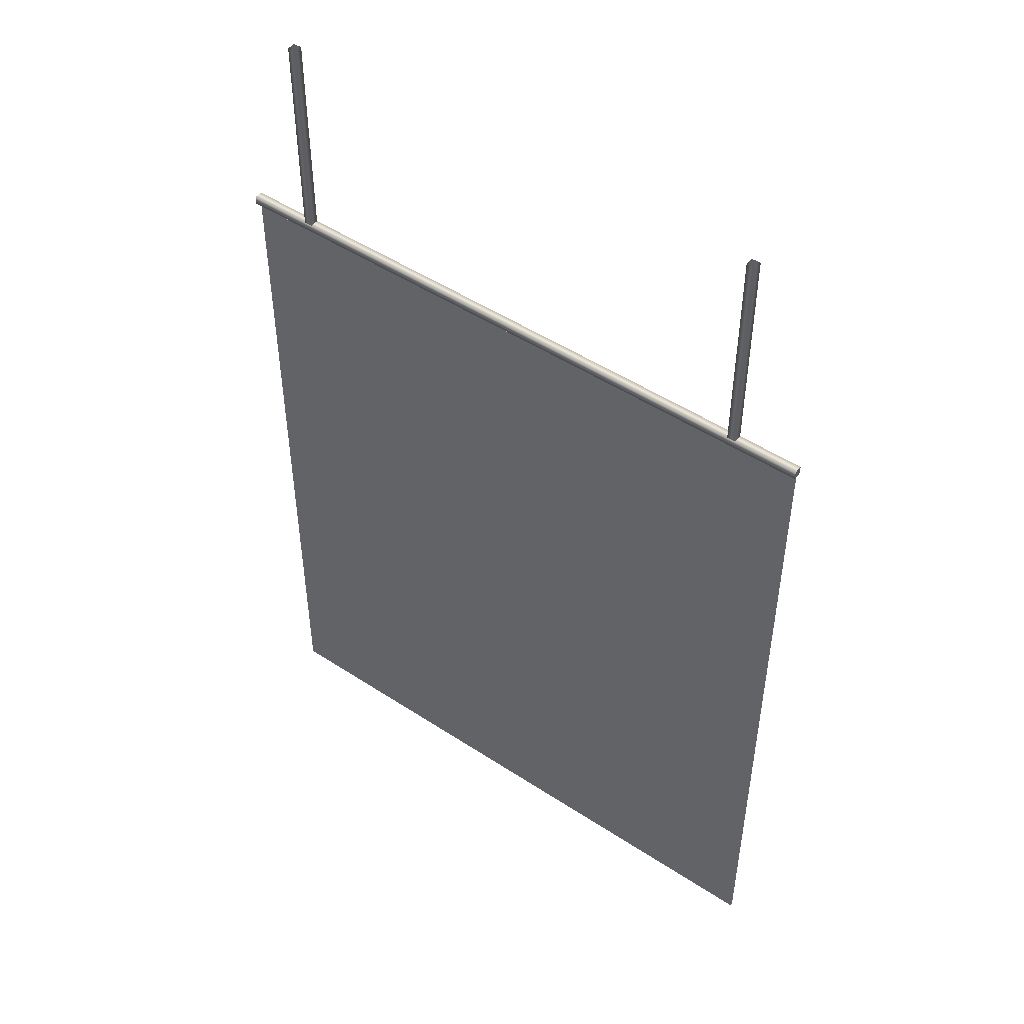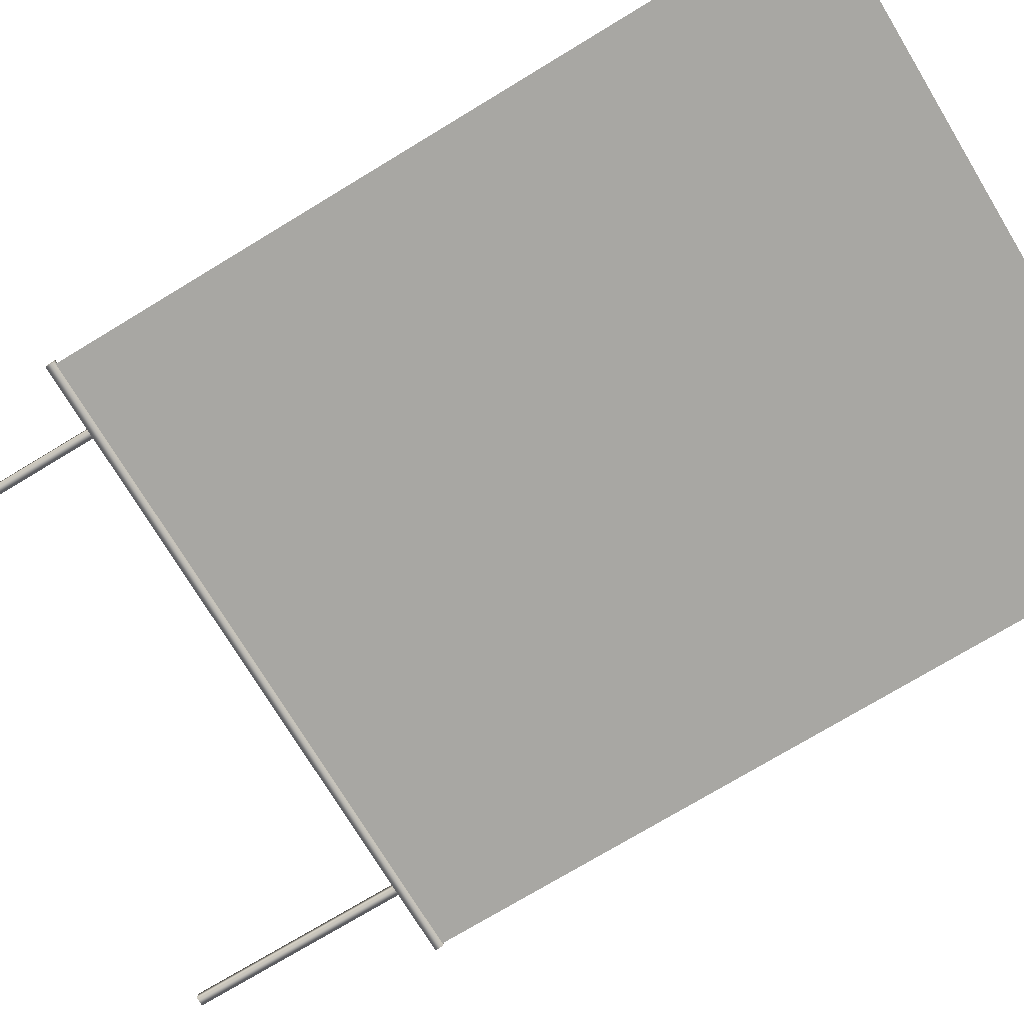
<metadata>
{"format":"obj","ext":"obj","renderer":"f3d","projection":"perspective","resolution":1024,"background":"white","views":[{"elev":49.1,"azim":36.1,"up":"+Y"},{"elev":-74.4,"azim":-58.8,"up":"+Z"}]}
</metadata>
<code>
g Common_Prop_Billboard_29
v -0.5686 1.345 0.00763
v 0.5686 1.345 0.00763
v 0.5686 1.345 -0.007631
v -0.5686 1.345 -0.007631
v 0.5686 1.36 -0.007631
v -0.5686 1.36 -0.007631
v 0.5686 1.345 0.00763
v -0.5686 1.345 0.00763
v -0.5686 1.36 0.00763
v 0.5686 1.36 0.00763
v -0.5686 1.36 -0.007631
v 0.5686 1.36 -0.007631
v -0.4373 1.74 0.00763
v -0.4373 1.74 -0.007631
v -0.4373 1.36 0.00763
v -0.4373 1.36 -0.007631
v -0.4526 1.74 -0.007631
v -0.4526 1.36 -0.007631
v -0.4373 1.74 0.00763
v -0.4373 1.36 0.00763
v -0.4526 1.36 0.00763
v -0.4526 1.74 0.00763
v -0.4526 1.74 -0.007631
v -0.4526 1.36 -0.007631
v 0.4541 1.74 0.00763
v 0.4541 1.74 -0.007631
v 0.4541 1.36 0.00763
v 0.4541 1.36 -0.007631
v 0.4389 1.74 -0.007631
v 0.4389 1.36 -0.007631
v 0.4541 1.74 0.00763
v 0.4541 1.36 0.00763
v 0.4389 1.36 0.00763
v 0.4389 1.74 0.00763
v 0.4389 1.74 -0.007631
v 0.4389 1.36 -0.007631
v -0.5686 1.345 -0.007631
v -0.5686 1.36 -0.007631
v -0.5686 1.36 0.00763
v -0.5686 1.345 0.00763
v 0.5686 1.345 0.00763
v 0.5686 1.36 0.00763
v 0.5686 1.36 -0.007631
v 0.5686 1.345 -0.007631
v -0.5639 0.1036 -2.201e-07
v -0.451 -3.662e-06 -2.251e-07
v -0.5639 -3.662e-06 -2.289e-07
v -0.451 0.1036 -2.166e-07
v -0.338 -3.662e-06 -2.213e-07
v -0.5639 0.2072 -2.113e-07
v -0.338 0.1036 -2.13e-07
v -0.2251 -3.662e-06 -2.174e-07
v -0.451 0.2072 -2.08e-07
v -0.5639 0.3108 -2.025e-07
v -0.2251 0.1036 -2.095e-07
v -0.1121 -3.662e-06 -2.136e-07
v -0.1121 0.1036 -2.06e-07
v 0.0007959 -3.662e-06 -2.098e-07
v -0.2251 0.2072 -2.016e-07
v 0.0007959 0.1036 -2.025e-07
v 0.1137 -3.662e-06 -2.06e-07
v -0.451 0.3108 -1.995e-07
v -0.5639 0.4144 -1.937e-07
v -0.338 0.2072 -2.048e-07
v -0.338 0.3108 -1.966e-07
v -0.451 0.4144 -1.91e-07
v -0.5639 0.5181 -1.849e-07
v -0.2251 0.3108 -1.937e-07
v -0.338 0.4144 -1.884e-07
v -0.451 0.5181 -1.825e-07
v -0.5639 0.6217 -1.761e-07
v -0.451 0.6217 -1.74e-07
v -0.5639 0.7253 -1.673e-07
v -0.338 0.5181 -1.802e-07
v -0.451 0.7253 -1.655e-07
v -0.5639 0.8289 -1.585e-07
v -0.2251 0.4144 -1.857e-07
v -0.338 0.6217 -1.72e-07
v -0.451 0.8289 -1.57e-07
v -0.5639 0.9325 -1.497e-07
v -0.2251 0.5181 -1.778e-07
v -0.1121 0.4144 -1.831e-07
v -0.338 0.7253 -1.637e-07
v -0.451 0.9325 -1.485e-07
v -0.5639 1.036 -1.409e-07
v -0.2251 0.6217 -1.699e-07
v -0.338 0.8289 -1.555e-07
v -0.451 1.036 -1.4e-07
v -0.5639 1.14 -1.32e-07
v -0.1121 0.3108 -1.907e-07
v -0.1121 0.5181 -1.755e-07
v -0.2251 0.7253 -1.62e-07
v -0.338 0.9325 -1.473e-07
v -0.451 1.14 -1.315e-07
v -0.5639 1.243 -1.232e-07
v -0.1121 0.2072 -1.984e-07
v 0.0007959 0.2072 -1.951e-07
v -0.1121 0.6217 -1.678e-07
v -0.338 1.036 -1.391e-07
v -0.451 1.243 -1.23e-07
v -0.5639 1.347 -1.144e-07
v -0.451 1.347 -1.144e-07
v -0.338 1.14 -1.309e-07
v -0.338 1.243 -1.227e-07
v -0.338 1.347 -1.144e-07
v -0.2251 1.243 -1.224e-07
v -0.2251 1.347 -1.144e-07
v -0.2251 1.14 -1.303e-07
v -0.2251 1.036 -1.382e-07
v -0.2251 0.9325 -1.461e-07
v -0.1121 1.243 -1.221e-07
v -0.1121 1.347 -1.144e-07
v -0.1121 1.14 -1.297e-07
v -0.1121 1.036 -1.373e-07
v 0.0007959 1.243 -1.218e-07
v 0.0007959 1.347 -1.144e-07
v 0.0007959 1.14 -1.291e-07
v 0.1137 1.243 -1.215e-07
v 0.1137 1.347 -1.144e-07
v -0.1121 0.9325 -1.45e-07
v 0.0007959 1.036 -1.364e-07
v 0.2267 1.243 -1.212e-07
v 0.2267 1.347 -1.144e-07
v 0.1137 1.14 -1.285e-07
v 0.3396 1.243 -1.209e-07
v 0.3396 1.347 -1.144e-07
v 0.2267 1.14 -1.279e-07
v 0.4526 1.243 -1.206e-07
v 0.4526 1.347 -1.144e-07
v 0.3396 1.14 -1.274e-07
v 0.5655 1.243 -1.203e-07
v 0.5655 1.347 -1.144e-07
v 0.5655 1.14 -1.262e-07
v 0.4526 1.14 -1.268e-07
v 0.5655 1.036 -1.32e-07
v 0.4526 1.036 -1.329e-07
v 0.5655 0.9325 -1.379e-07
v 0.3396 1.036 -1.338e-07
v 0.4526 0.9325 -1.391e-07
v 0.5655 0.8289 -1.438e-07
v 0.2267 1.036 -1.347e-07
v 0.3396 0.9325 -1.403e-07
v 0.4526 0.8289 -1.453e-07
v 0.5655 0.7253 -1.497e-07
v 0.1137 1.036 -1.356e-07
v 0.2267 0.9325 -1.414e-07
v 0.3396 0.8289 -1.467e-07
v 0.4526 0.7253 -1.514e-07
v 0.5655 0.6217 -1.555e-07
v 0.1137 0.9325 -1.426e-07
v 0.2267 0.8289 -1.482e-07
v 0.4526 0.6217 -1.576e-07
v 0.5655 0.5181 -1.614e-07
v 0.3396 0.7253 -1.532e-07
v 0.0007959 0.9325 -1.438e-07
v 0.4526 0.5181 -1.637e-07
v 0.5655 0.4144 -1.673e-07
v 0.1137 0.8289 -1.497e-07
v 0.3396 0.6217 -1.596e-07
v 0.2267 0.7253 -1.549e-07
v 0.0007959 0.8289 -1.511e-07
v 0.4526 0.4144 -1.699e-07
v 0.5655 0.3108 -1.731e-07
v 0.3396 0.5181 -1.661e-07
v 0.2267 0.6217 -1.617e-07
v -0.1121 0.8289 -1.526e-07
v 0.0007959 0.7253 -1.585e-07
v 0.1137 0.7253 -1.567e-07
v -0.2251 0.8289 -1.541e-07
v -0.1121 0.7253 -1.602e-07
v 0.0007959 0.6217 -1.658e-07
v 0.1137 0.6217 -1.637e-07
v 0.0007959 0.5181 -1.731e-07
v 0.2267 0.5181 -1.684e-07
v 0.0007959 0.4144 -1.805e-07
v 0.1137 0.5181 -1.708e-07
v 0.3396 0.4144 -1.725e-07
v 0.0007959 0.3108 -1.878e-07
v 0.2267 0.4144 -1.752e-07
v 0.1137 0.4144 -1.778e-07
v 0.3396 0.3108 -1.79e-07
v 0.1137 0.3108 -1.849e-07
v 0.1137 0.2072 -1.919e-07
v 0.2267 0.3108 -1.819e-07
v 0.4526 0.3108 -1.761e-07
v 0.5655 0.2072 -1.79e-07
v 0.2267 0.2072 -1.887e-07
v 0.1137 0.1036 -1.99e-07
v 0.2267 -3.662e-06 -2.022e-07
v 0.2267 0.1036 -1.954e-07
v 0.3396 -3.662e-06 -1.984e-07
v 0.3396 0.2072 -1.855e-07
v 0.4526 0.2072 -1.822e-07
v 0.5655 0.1036 -1.849e-07
v 0.3396 0.1036 -1.919e-07
v 0.4526 -3.662e-06 -1.945e-07
v 0.4526 0.1036 -1.884e-07
v 0.5655 -3.662e-06 -1.907e-07
v 0.5655 0.1036 -0.003934
v 0.4526 -3.662e-06 -0.003934
v 0.5655 -3.662e-06 -0.003934
v 0.4526 0.1036 -0.003934
v 0.3396 -3.662e-06 -0.003934
v 0.5655 0.2072 -0.003934
v 0.3396 0.1036 -0.003934
v 0.2267 -3.662e-06 -0.003934
v 0.4526 0.2072 -0.003934
v 0.5655 0.3108 -0.003934
v 0.2267 0.1036 -0.003934
v 0.1137 -3.662e-06 -0.003934
v 0.1137 0.1036 -0.003934
v 0.0007959 -3.662e-06 -0.003934
v 0.2267 0.2072 -0.003934
v 0.0007959 0.1036 -0.003934
v -0.1121 -3.662e-06 -0.003934
v 0.4526 0.3108 -0.003934
v 0.5655 0.4144 -0.003934
v 0.3396 0.2072 -0.003934
v 0.3396 0.3108 -0.003934
v 0.4526 0.4144 -0.003934
v 0.5655 0.5181 -0.003934
v 0.2267 0.3108 -0.003934
v 0.3396 0.4144 -0.003934
v 0.4526 0.5181 -0.003934
v 0.5655 0.6217 -0.003934
v 0.4526 0.6217 -0.003934
v 0.5655 0.7253 -0.003934
v 0.3396 0.5181 -0.003934
v 0.4526 0.7253 -0.003934
v 0.5655 0.8289 -0.003934
v 0.2267 0.4144 -0.003934
v 0.3396 0.6217 -0.003934
v 0.4526 0.8289 -0.003934
v 0.5655 0.9325 -0.003934
v 0.2267 0.5181 -0.003934
v 0.1137 0.4144 -0.003934
v 0.3396 0.7253 -0.003934
v 0.4526 0.9325 -0.003934
v 0.5655 1.036 -0.003934
v 0.2267 0.6217 -0.003934
v 0.3396 0.8289 -0.003934
v 0.4526 1.036 -0.003934
v 0.5655 1.14 -0.003934
v 0.1137 0.3108 -0.003934
v 0.1137 0.5181 -0.003934
v 0.2267 0.7253 -0.003934
v 0.3396 0.9325 -0.003934
v 0.4526 1.14 -0.003934
v 0.5655 1.243 -0.003934
v 0.1137 0.2072 -0.003934
v 0.0007959 0.2072 -0.003934
v 0.1137 0.6217 -0.003934
v 0.3396 1.036 -0.003934
v 0.4526 1.243 -0.003934
v 0.5655 1.347 -0.003934
v 0.4526 1.347 -0.003934
v 0.3396 1.14 -0.003934
v 0.3396 1.243 -0.003934
v 0.3396 1.347 -0.003934
v 0.2267 1.243 -0.003934
v 0.2267 1.347 -0.003934
v 0.2267 1.14 -0.003934
v 0.2267 1.036 -0.003934
v 0.2267 0.9325 -0.003934
v 0.1137 1.243 -0.003934
v 0.1137 1.347 -0.003934
v 0.1137 1.14 -0.003934
v 0.1137 1.036 -0.003934
v 0.0007959 1.243 -0.003934
v 0.0007959 1.347 -0.003934
v 0.0007959 1.14 -0.003934
v -0.1121 1.243 -0.003934
v -0.1121 1.347 -0.003934
v 0.1137 0.9325 -0.003934
v 0.0007959 1.036 -0.003934
v -0.2251 1.243 -0.003934
v -0.2251 1.347 -0.003934
v -0.1121 1.14 -0.003934
v -0.338 1.243 -0.003934
v -0.338 1.347 -0.003934
v -0.2251 1.14 -0.003934
v -0.451 1.243 -0.003934
v -0.451 1.347 -0.003934
v -0.338 1.14 -0.003934
v -0.5639 1.243 -0.003934
v -0.5639 1.347 -0.003934
v -0.5639 1.14 -0.003934
v -0.451 1.14 -0.003934
v -0.5639 1.036 -0.003934
v -0.451 1.036 -0.003934
v -0.5639 0.9325 -0.003934
v -0.338 1.036 -0.003934
v -0.451 0.9325 -0.003934
v -0.5639 0.8289 -0.003934
v -0.2251 1.036 -0.003934
v -0.338 0.9325 -0.003934
v -0.451 0.8289 -0.003934
v -0.5639 0.7253 -0.003934
v -0.1121 1.036 -0.003934
v -0.2251 0.9325 -0.003934
v -0.338 0.8289 -0.003934
v -0.451 0.7253 -0.003934
v -0.5639 0.6217 -0.003934
v -0.1121 0.9325 -0.003934
v -0.2251 0.8289 -0.003934
v -0.451 0.6217 -0.003934
v -0.5639 0.5181 -0.003934
v -0.338 0.7253 -0.003934
v 0.0007959 0.9325 -0.003934
v -0.451 0.5181 -0.003934
v -0.5639 0.4144 -0.003934
v -0.1121 0.8289 -0.003934
v -0.338 0.6217 -0.003934
v -0.2251 0.7253 -0.003934
v 0.0007959 0.8289 -0.003934
v -0.451 0.4144 -0.003934
v -0.5639 0.3108 -0.003934
v -0.338 0.5181 -0.003934
v -0.2251 0.6217 -0.003934
v 0.1137 0.8289 -0.003934
v 0.0007959 0.7253 -0.003934
v -0.1121 0.7253 -0.003934
v 0.2267 0.8289 -0.003934
v 0.1137 0.7253 -0.003934
v 0.0007959 0.6217 -0.003934
v -0.1121 0.6217 -0.003934
v 0.0007959 0.5181 -0.003934
v -0.2251 0.5181 -0.003934
v 0.0007959 0.4144 -0.003934
v -0.1121 0.5181 -0.003934
v -0.338 0.4144 -0.003934
v 0.0007959 0.3108 -0.003934
v -0.2251 0.4144 -0.003934
v -0.1121 0.4144 -0.003934
v -0.338 0.3108 -0.003934
v -0.1121 0.3108 -0.003934
v -0.1121 0.2072 -0.003934
v -0.2251 0.3108 -0.003934
v -0.451 0.3108 -0.003934
v -0.5639 0.2072 -0.003934
v -0.2251 0.2072 -0.003934
v -0.1121 0.1036 -0.003934
v -0.2251 -3.662e-06 -0.003934
v -0.2251 0.1036 -0.003934
v -0.338 -3.662e-06 -0.003934
v -0.338 0.2072 -0.003934
v -0.451 0.2072 -0.003934
v -0.5639 0.1036 -0.003934
v -0.338 0.1036 -0.003934
v -0.451 -3.662e-06 -0.003934
v -0.451 0.1036 -0.003934
v -0.5639 -3.662e-06 -0.003934
g Common_Prop_Billboard_29_0
f 3 2 1
f 1 4 3
f 4 5 3
f 5 4 6
f 9 8 7
f 7 10 9
f 11 9 10
f 10 12 11
f 15 14 13
f 15 16 14
f 16 17 14
f 16 18 17
f 21 20 19
f 21 19 22
f 21 22 23
f 23 24 21
f 27 26 25
f 27 28 26
f 28 29 26
f 28 30 29
f 33 32 31
f 33 31 34
f 33 34 35
f 35 36 33
f 39 38 37
f 37 40 39
f 43 42 41
f 41 44 43
f 47 46 45
f 45 46 48
f 46 49 48
f 45 48 50
f 48 49 51
f 49 52 51
f 50 48 53
f 48 51 53
f 50 53 54
f 51 52 55
f 52 56 55
f 55 56 57
f 57 56 58
f 51 55 59
f 55 57 59
f 58 60 57
f 60 58 61
f 54 53 62
f 54 62 63
f 53 51 64
f 59 64 51
f 53 64 65
f 65 62 53
f 63 62 66
f 63 66 67
f 68 65 64
f 64 59 68
f 62 65 69
f 69 66 62
f 65 68 69
f 67 66 70
f 66 69 70
f 67 70 71
f 71 70 72
f 71 72 73
f 70 69 74
f 70 74 72
f 73 72 75
f 73 75 76
f 69 68 77
f 69 77 74
f 72 74 78
f 72 78 75
f 76 75 79
f 76 79 80
f 74 77 81
f 74 81 78
f 82 77 68
f 77 82 81
f 75 78 83
f 75 83 79
f 80 79 84
f 80 84 85
f 78 81 86
f 78 86 83
f 79 83 87
f 79 87 84
f 85 84 88
f 85 88 89
f 68 90 82
f 90 68 59
f 81 82 91
f 81 91 86
f 83 86 92
f 83 92 87
f 84 87 93
f 84 93 88
f 89 88 94
f 89 94 95
f 59 96 90
f 59 57 96
f 96 57 60
f 90 96 97
f 60 97 96
f 86 98 92
f 86 91 98
f 88 93 99
f 88 99 94
f 95 94 100
f 95 100 101
f 101 100 102
f 94 103 100
f 94 99 103
f 100 104 102
f 100 103 104
f 102 104 105
f 104 106 105
f 105 106 107
f 103 108 104
f 104 108 106
f 99 109 103
f 103 109 108
f 93 110 99
f 99 110 109
f 106 111 107
f 107 111 112
f 108 113 106
f 106 113 111
f 109 114 108
f 108 114 113
f 111 115 112
f 112 115 116
f 113 117 111
f 111 117 115
f 117 113 114
f 115 118 116
f 118 115 117
f 116 118 119
f 109 120 114
f 110 120 109
f 114 121 117
f 121 114 120
f 119 118 122
f 122 123 119
f 117 124 118
f 124 117 121
f 123 122 125
f 125 126 123
f 127 122 118
f 118 124 127
f 126 125 128
f 128 129 126
f 130 125 122
f 122 127 130
f 129 128 131
f 131 132 129
f 133 131 128
f 134 128 125
f 128 134 133
f 125 130 134
f 135 133 134
f 134 136 135
f 136 134 130
f 137 135 136
f 138 130 127
f 130 138 136
f 136 139 137
f 139 136 138
f 140 137 139
f 127 141 138
f 141 127 124
f 138 142 139
f 142 138 141
f 139 143 140
f 143 139 142
f 144 140 143
f 124 145 141
f 121 145 124
f 141 146 142
f 146 141 145
f 142 147 143
f 147 142 146
f 143 148 144
f 148 143 147
f 149 144 148
f 121 150 145
f 145 150 146
f 146 151 147
f 151 146 150
f 148 152 149
f 153 149 152
f 147 154 148
f 154 147 151
f 152 148 154
f 155 150 121
f 120 155 121
f 152 156 153
f 157 153 156
f 150 158 151
f 155 158 150
f 154 159 152
f 156 152 159
f 151 160 154
f 160 151 158
f 159 154 160
f 120 161 155
f 161 158 155
f 156 162 157
f 163 157 162
f 159 164 156
f 162 156 164
f 160 165 159
f 164 159 165
f 166 161 120
f 110 166 120
f 158 161 167
f 166 167 161
f 158 168 160
f 165 160 168
f 167 168 158
f 169 166 110
f 93 169 110
f 87 169 93
f 87 92 169
f 169 170 166
f 92 170 169
f 170 167 166
f 92 98 170
f 171 167 170
f 168 167 171
f 170 98 171
f 168 172 165
f 171 172 168
f 173 171 98
f 172 171 173
f 98 91 173
f 174 165 172
f 165 174 164
f 175 173 91
f 91 82 175
f 173 176 172
f 172 176 174
f 176 173 175
f 177 164 174
f 164 177 162
f 178 175 82
f 82 90 178
f 97 178 90
f 179 174 176
f 174 179 177
f 175 180 176
f 180 175 178
f 176 180 179
f 162 177 181
f 181 177 179
f 178 182 180
f 179 180 182
f 178 97 183
f 183 182 178
f 182 184 179
f 179 184 181
f 184 182 183
f 181 185 162
f 162 185 163
f 186 163 185
f 181 184 187
f 183 187 184
f 188 183 97
f 97 60 188
f 61 188 60
f 188 61 189
f 183 188 190
f 189 190 188
f 190 187 183
f 190 189 191
f 187 192 181
f 185 181 192
f 192 187 190
f 185 193 186
f 192 193 185
f 194 186 193
f 191 195 190
f 190 195 192
f 195 191 196
f 193 197 194
f 197 193 192
f 192 195 197
f 196 197 195
f 198 194 197
f 197 196 198
f 201 200 199
f 199 200 202
f 200 203 202
f 199 202 204
f 202 203 205
f 203 206 205
f 204 202 207
f 202 205 207
f 204 207 208
f 205 206 209
f 206 210 209
f 209 210 211
f 211 210 212
f 205 209 213
f 209 211 213
f 212 214 211
f 214 212 215
f 208 207 216
f 208 216 217
f 207 205 218
f 213 218 205
f 207 218 219
f 219 216 207
f 217 216 220
f 217 220 221
f 222 219 218
f 218 213 222
f 216 219 223
f 223 220 216
f 219 222 223
f 221 220 224
f 220 223 224
f 221 224 225
f 225 224 226
f 225 226 227
f 224 223 228
f 224 228 226
f 227 226 229
f 227 229 230
f 223 222 231
f 223 231 228
f 226 228 232
f 226 232 229
f 230 229 233
f 230 233 234
f 228 231 235
f 228 235 232
f 236 231 222
f 231 236 235
f 229 232 237
f 229 237 233
f 234 233 238
f 234 238 239
f 232 235 240
f 232 240 237
f 233 237 241
f 233 241 238
f 239 238 242
f 239 242 243
f 222 244 236
f 244 222 213
f 235 236 245
f 235 245 240
f 237 240 246
f 237 246 241
f 238 241 247
f 238 247 242
f 243 242 248
f 243 248 249
f 213 250 244
f 213 211 250
f 250 211 214
f 244 250 251
f 214 251 250
f 240 252 246
f 240 245 252
f 242 247 253
f 242 253 248
f 249 248 254
f 249 254 255
f 255 254 256
f 248 257 254
f 248 253 257
f 254 258 256
f 254 257 258
f 256 258 259
f 258 260 259
f 259 260 261
f 257 262 258
f 258 262 260
f 253 263 257
f 257 263 262
f 247 264 253
f 253 264 263
f 260 265 261
f 261 265 266
f 262 267 260
f 260 267 265
f 263 268 262
f 262 268 267
f 265 269 266
f 266 269 270
f 267 271 265
f 265 271 269
f 271 267 268
f 269 272 270
f 272 269 271
f 270 272 273
f 263 274 268
f 264 274 263
f 268 275 271
f 275 268 274
f 273 272 276
f 276 277 273
f 271 278 272
f 278 271 275
f 277 276 279
f 279 280 277
f 281 276 272
f 272 278 281
f 280 279 282
f 282 283 280
f 284 279 276
f 276 281 284
f 283 282 285
f 285 286 283
f 287 285 282
f 288 282 279
f 282 288 287
f 279 284 288
f 289 287 288
f 288 290 289
f 290 288 284
f 291 289 290
f 292 284 281
f 284 292 290
f 290 293 291
f 293 290 292
f 294 291 293
f 281 295 292
f 295 281 278
f 292 296 293
f 296 292 295
f 293 297 294
f 297 293 296
f 298 294 297
f 278 299 295
f 275 299 278
f 295 300 296
f 300 295 299
f 296 301 297
f 301 296 300
f 297 302 298
f 302 297 301
f 303 298 302
f 275 304 299
f 299 304 300
f 300 305 301
f 305 300 304
f 302 306 303
f 307 303 306
f 301 308 302
f 308 301 305
f 306 302 308
f 309 304 275
f 274 309 275
f 306 310 307
f 311 307 310
f 304 312 305
f 309 312 304
f 308 313 306
f 310 306 313
f 305 314 308
f 314 305 312
f 313 308 314
f 274 315 309
f 315 312 309
f 310 316 311
f 317 311 316
f 313 318 310
f 316 310 318
f 314 319 313
f 318 313 319
f 320 315 274
f 264 320 274
f 312 315 321
f 320 321 315
f 312 322 314
f 319 314 322
f 321 322 312
f 323 320 264
f 247 323 264
f 241 323 247
f 241 246 323
f 323 324 320
f 246 324 323
f 324 321 320
f 246 252 324
f 325 321 324
f 322 321 325
f 324 252 325
f 322 326 319
f 325 326 322
f 327 325 252
f 326 325 327
f 252 245 327
f 328 319 326
f 319 328 318
f 329 327 245
f 245 236 329
f 327 330 326
f 326 330 328
f 330 327 329
f 331 318 328
f 318 331 316
f 332 329 236
f 236 244 332
f 251 332 244
f 333 328 330
f 328 333 331
f 329 334 330
f 334 329 332
f 330 334 333
f 316 331 335
f 335 331 333
f 332 336 334
f 333 334 336
f 332 251 337
f 337 336 332
f 336 338 333
f 333 338 335
f 338 336 337
f 335 339 316
f 316 339 317
f 340 317 339
f 335 338 341
f 337 341 338
f 342 337 251
f 251 214 342
f 215 342 214
f 342 215 343
f 337 342 344
f 343 344 342
f 344 341 337
f 344 343 345
f 341 346 335
f 339 335 346
f 346 341 344
f 339 347 340
f 346 347 339
f 348 340 347
f 345 349 344
f 344 349 346
f 349 345 350
f 347 351 348
f 351 347 346
f 346 349 351
f 350 351 349
f 352 348 351
f 351 350 352

</code>
